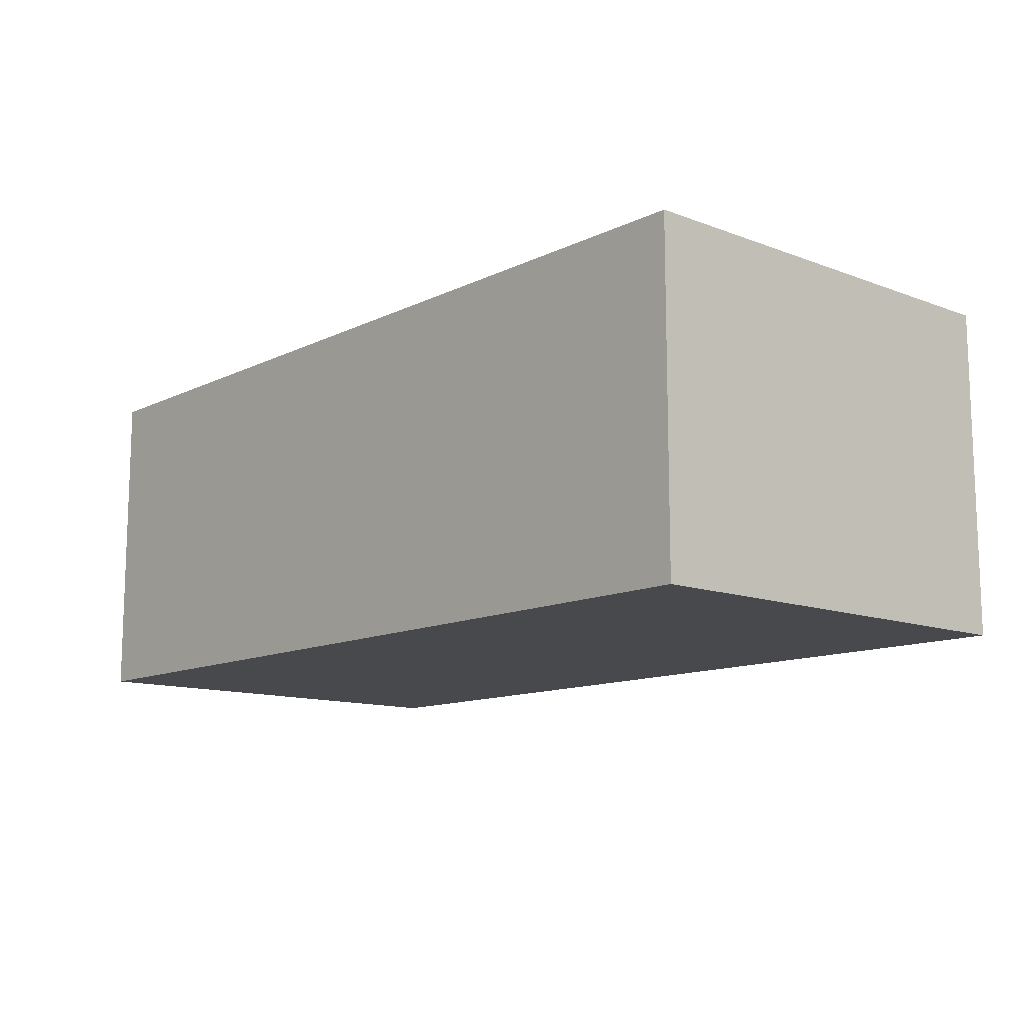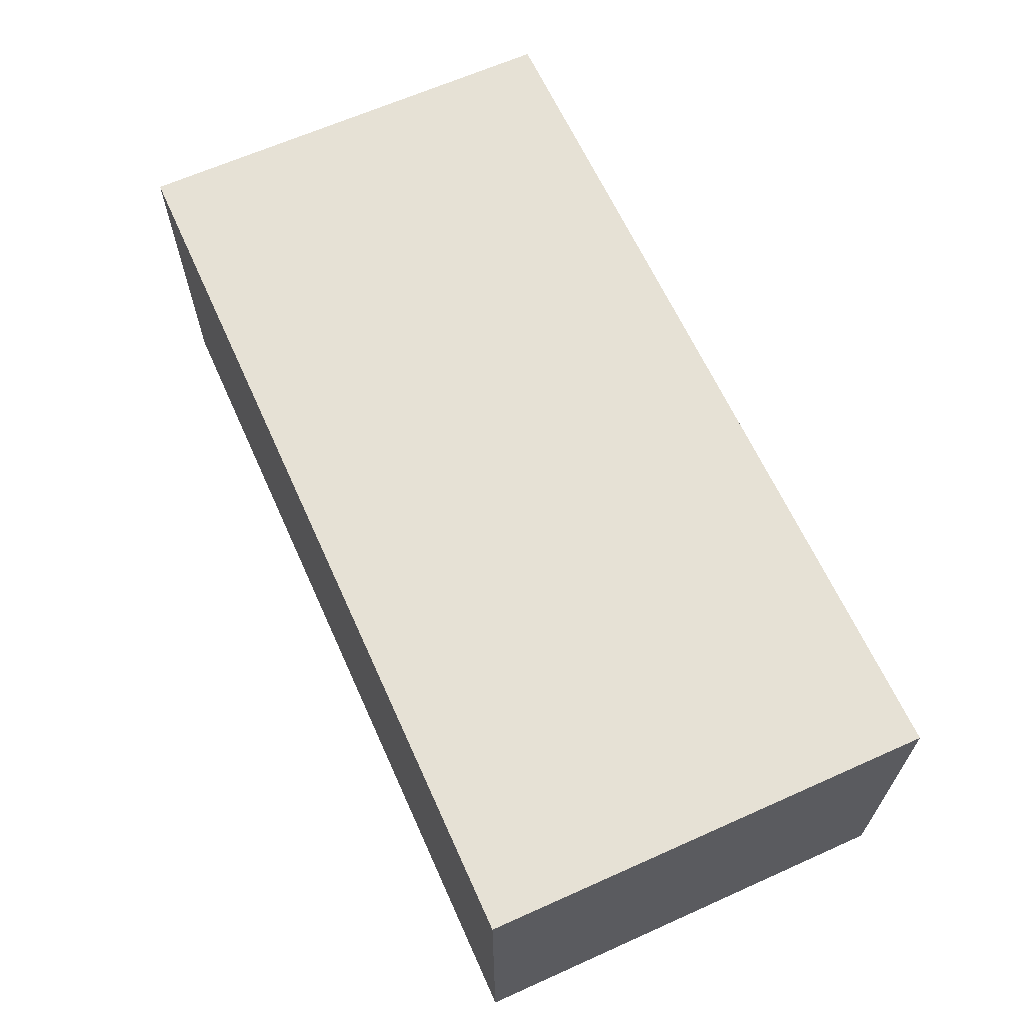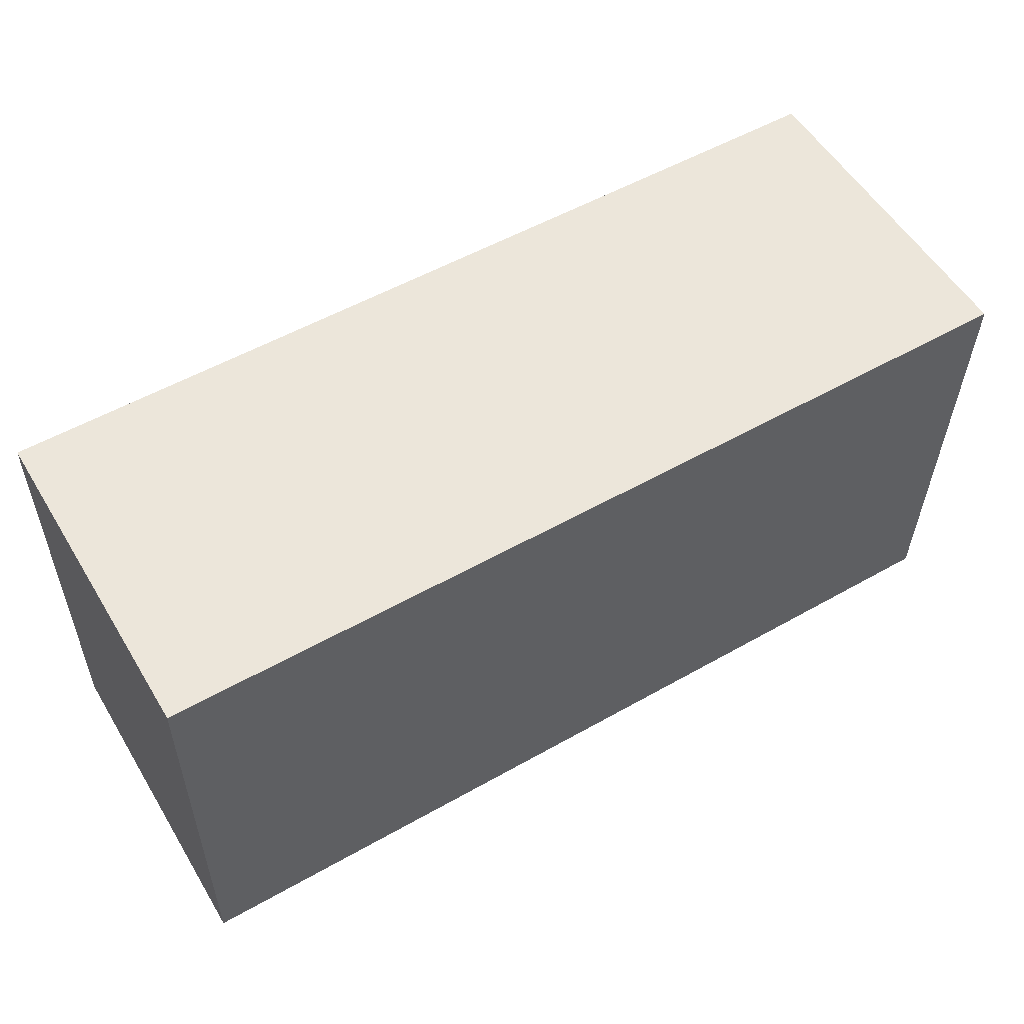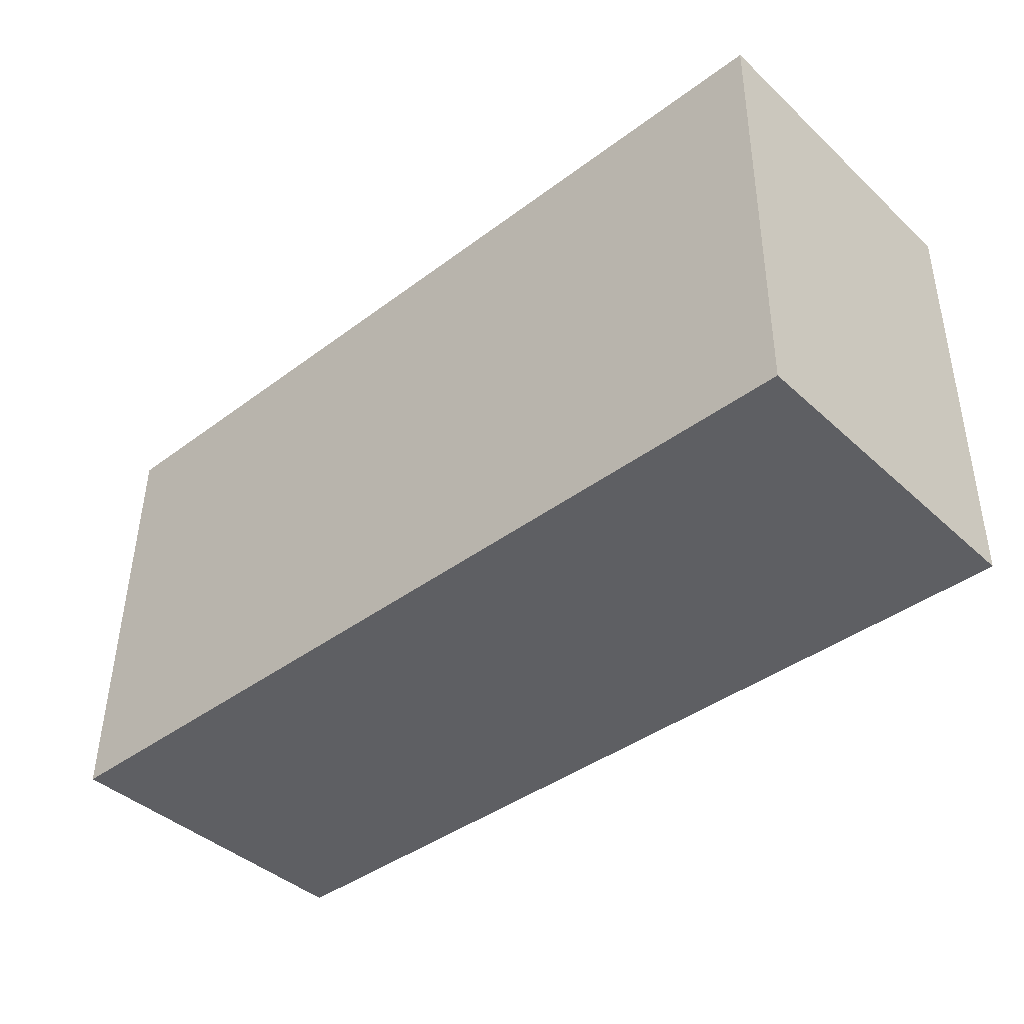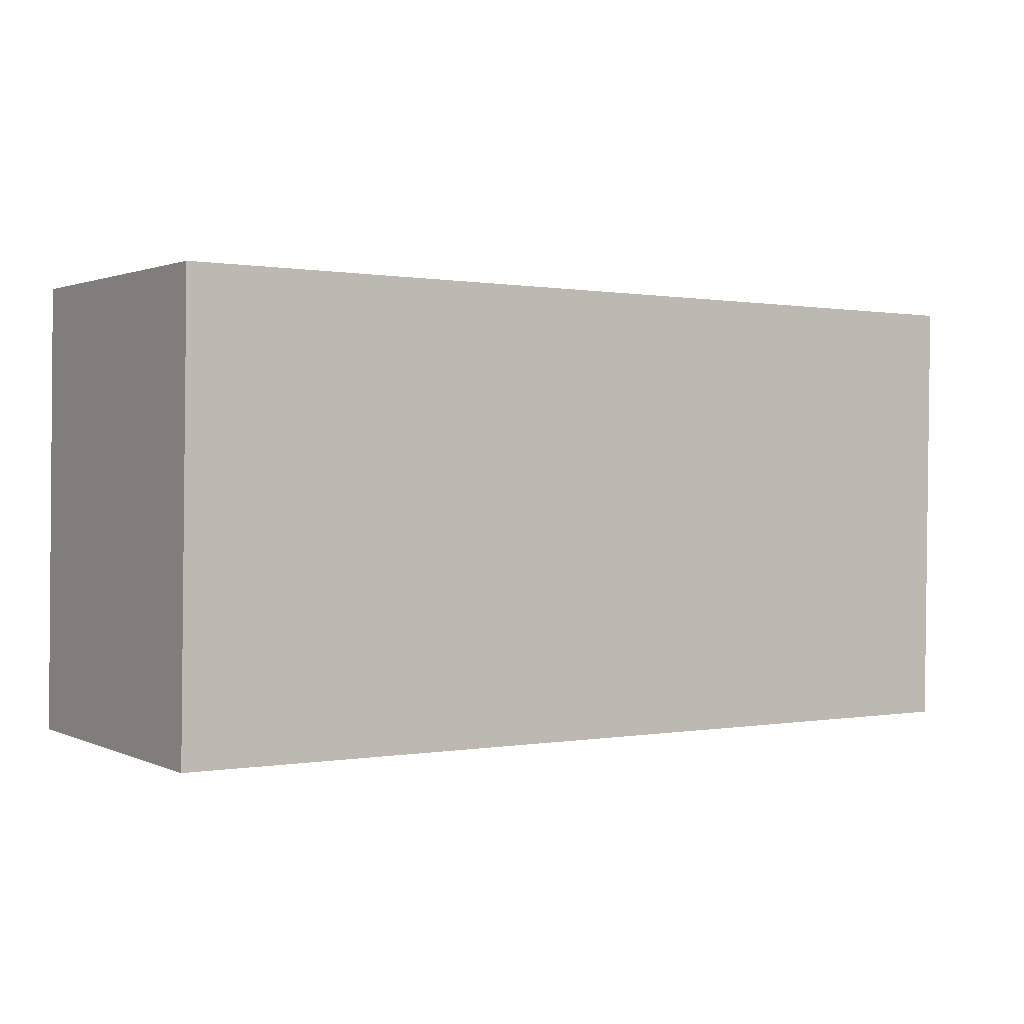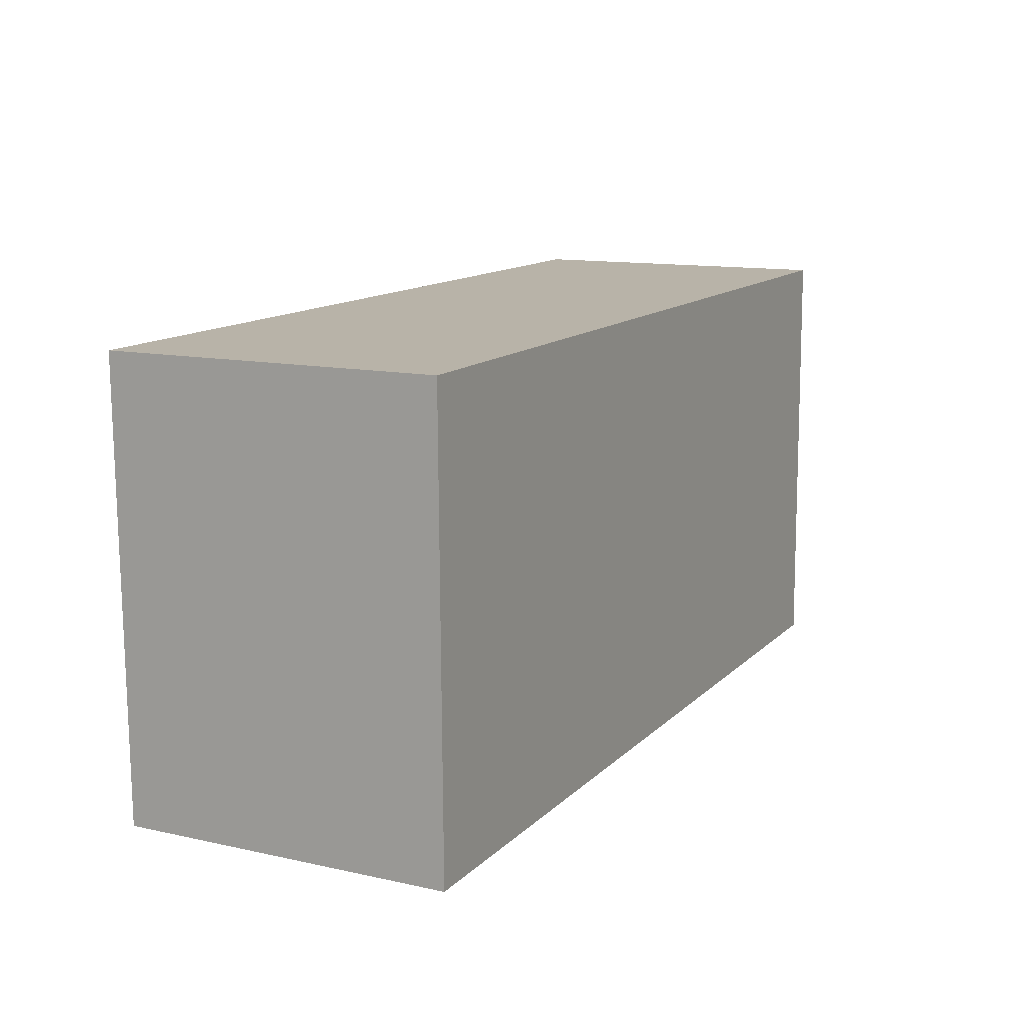
<metadata>
{"format":"obj","ext":"obj","renderer":"f3d","projection":"perspective","resolution":1024,"background":"white","views":[{"elev":-12.1,"azim":49.1,"up":"+Y"},{"elev":64.1,"azim":66.4,"up":"+Y"},{"elev":55.6,"azim":-31.0,"up":"+Z"},{"elev":-41.8,"azim":42.4,"up":"+Z"},{"elev":1.5,"azim":-33.3,"up":"+Z"},{"elev":12.4,"azim":117.2,"up":"+Z"}]}
</metadata>
<code>
v  24.64 1.77e-17 -0.289
v  0.193 -7.454e-16 12.17
v  0 0 0
v  24.78 -7.278e-16 11.89
v  0.193 9.04 12.17
v  24.64 9.04 -0.289
v  0 9.04 5.535e-16
v  24.78 9.04 11.89
g defaultobject
f 1 2 3
f 2 1 4
f 5 6 7
f 6 5 8
f 5 3 2
f 3 5 7
f 6 4 1
f 4 6 8
f 8 2 4
f 2 8 5
f 7 1 3
f 1 7 6

</code>
